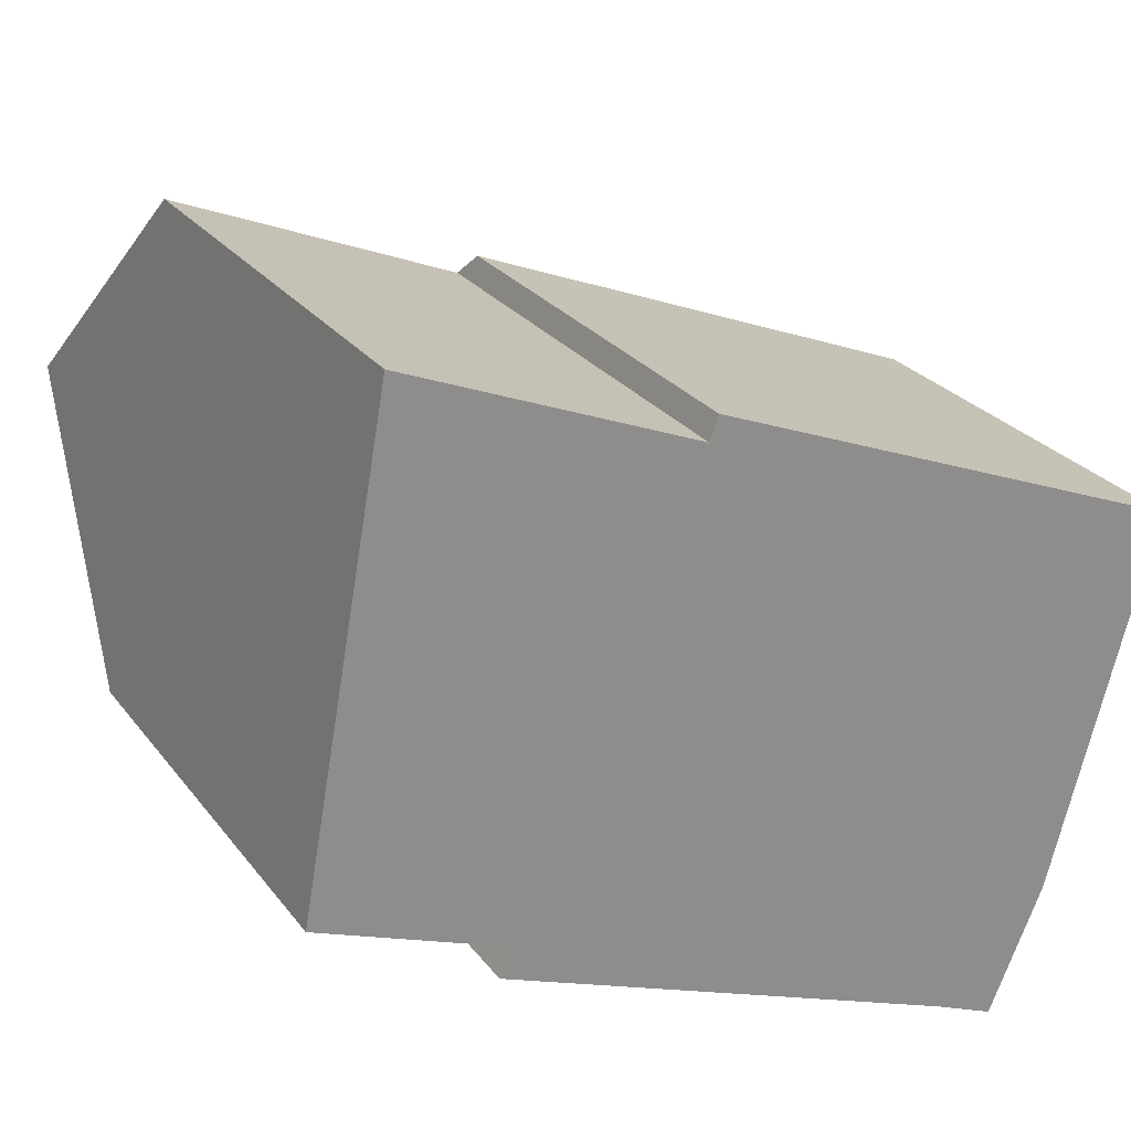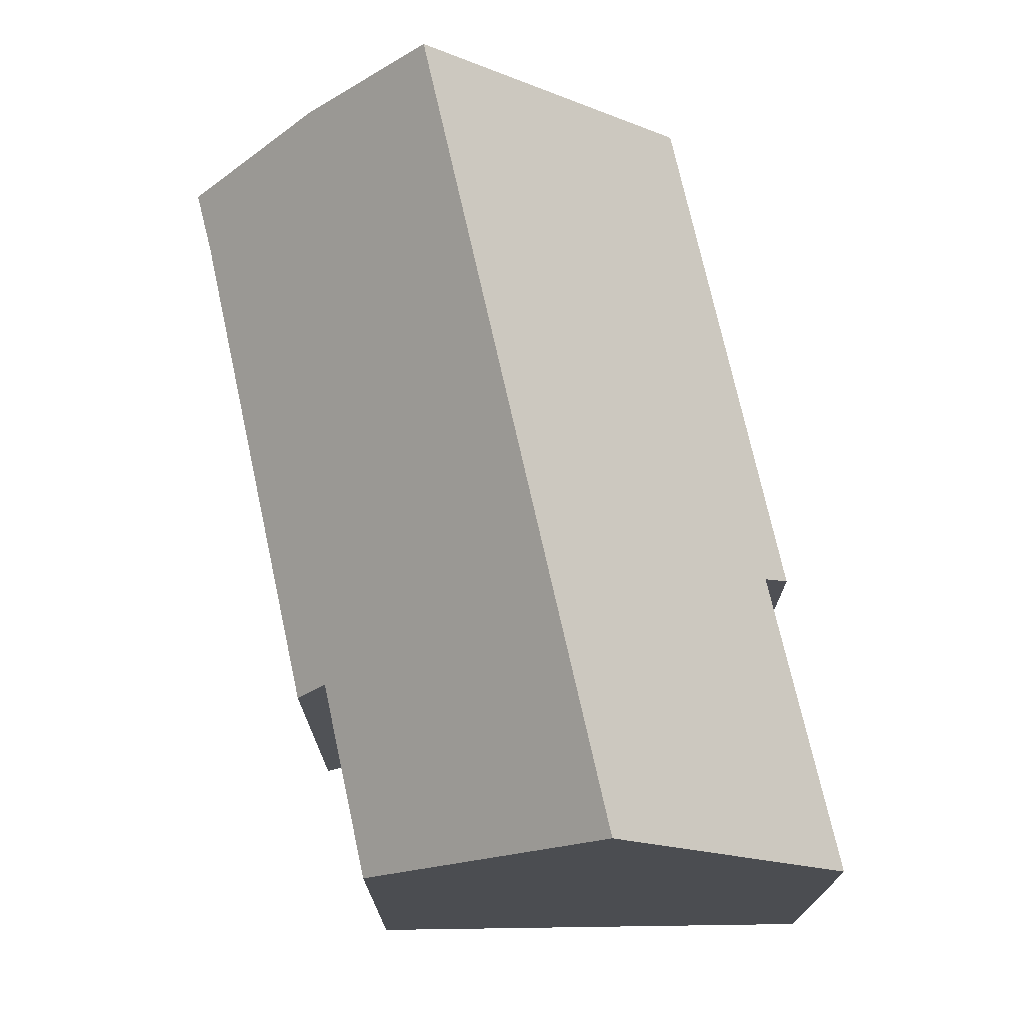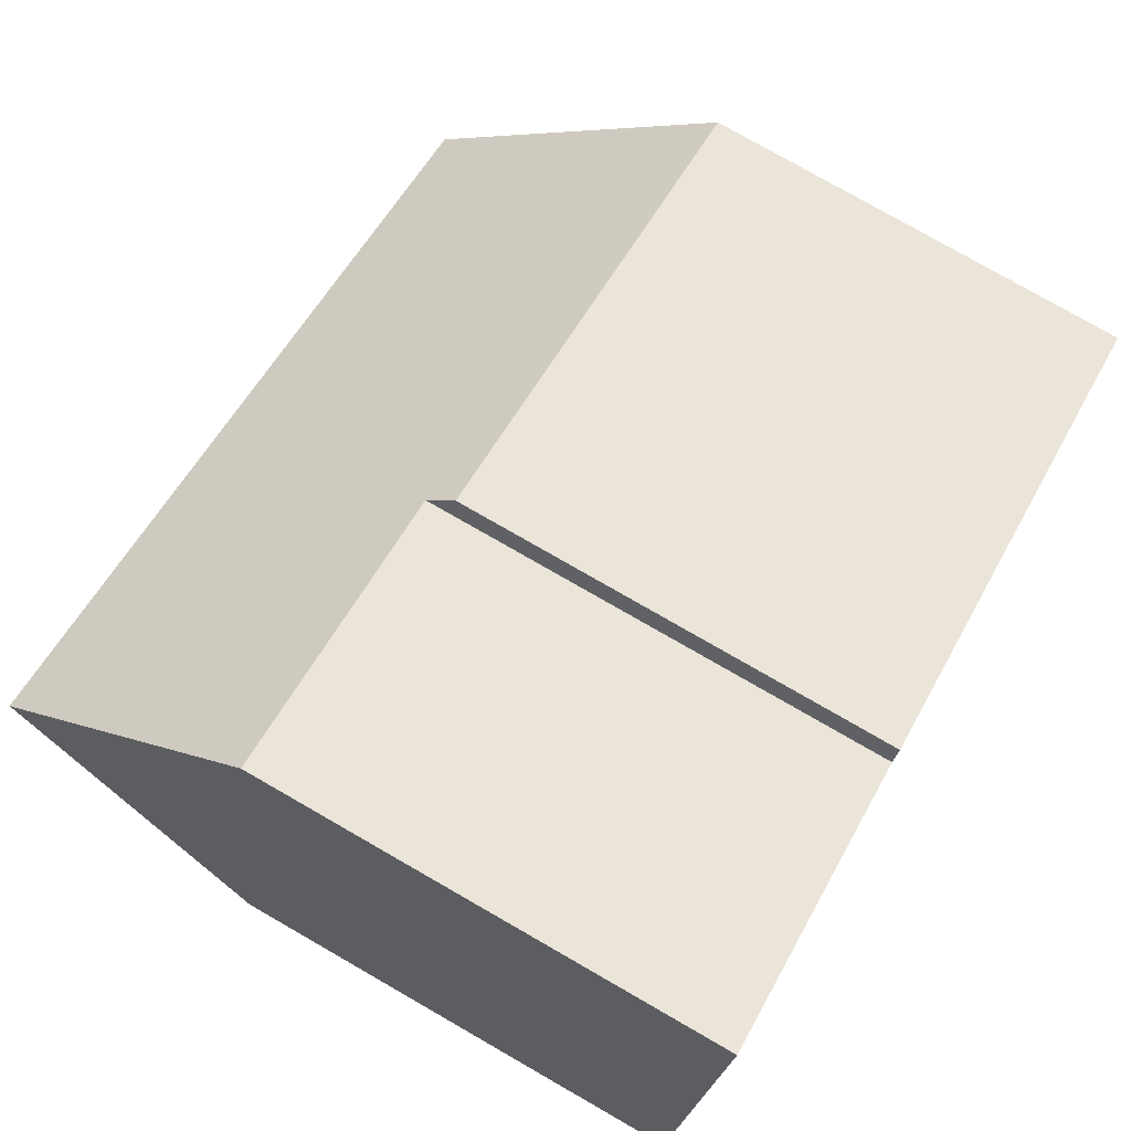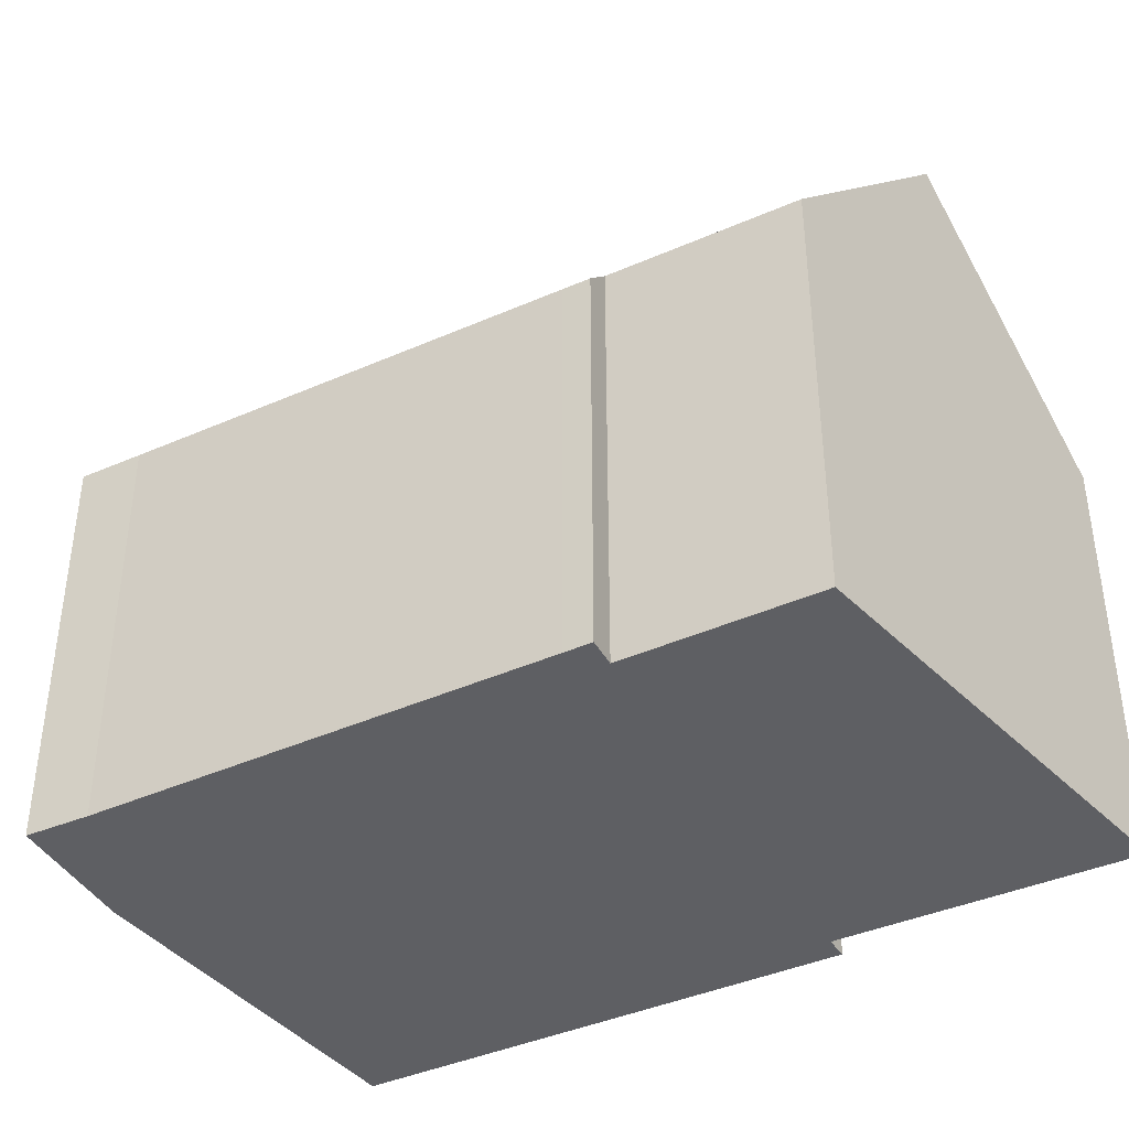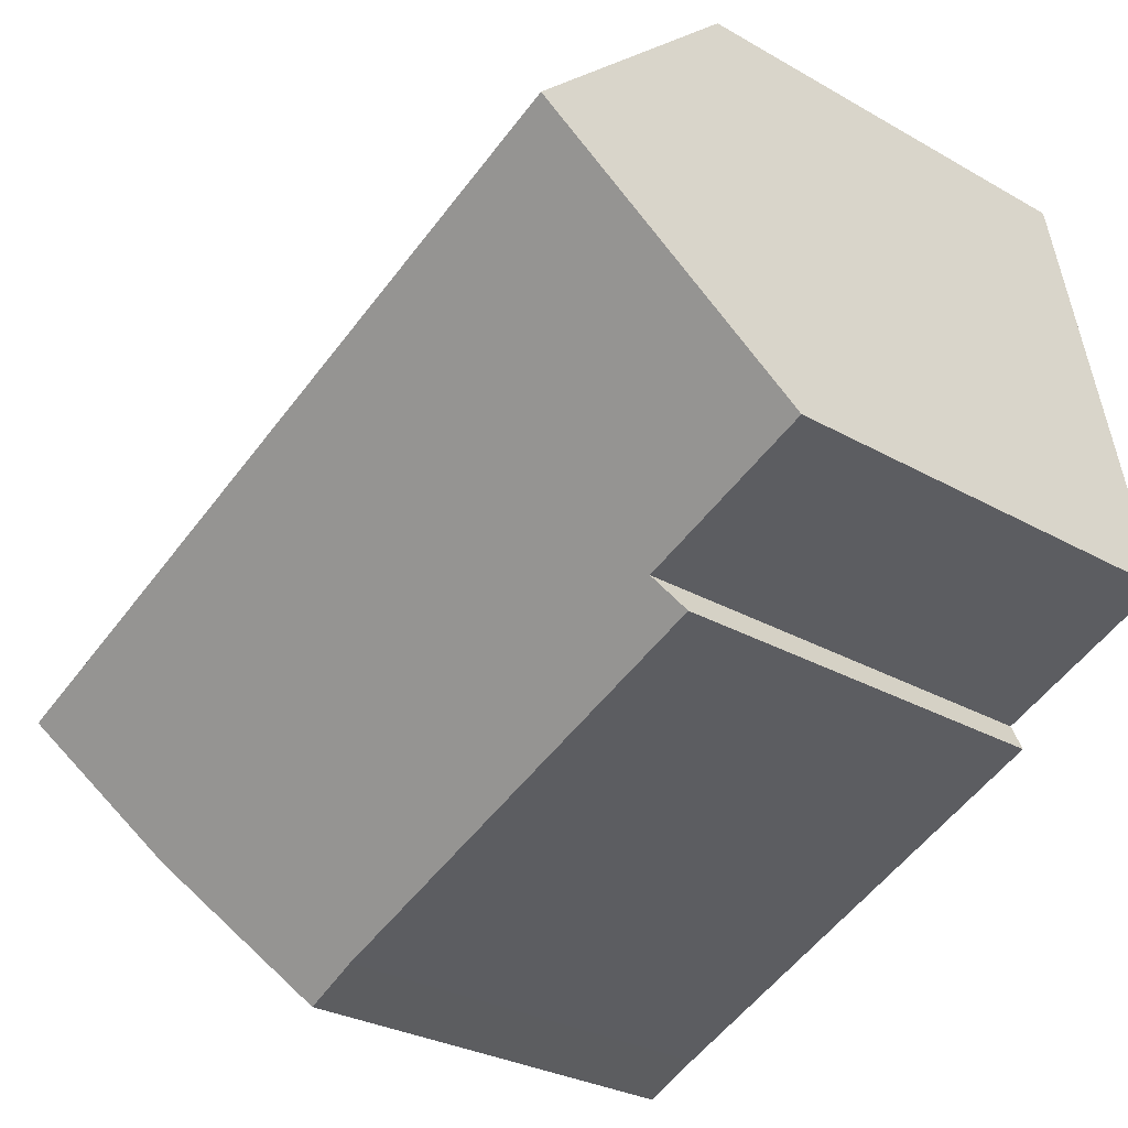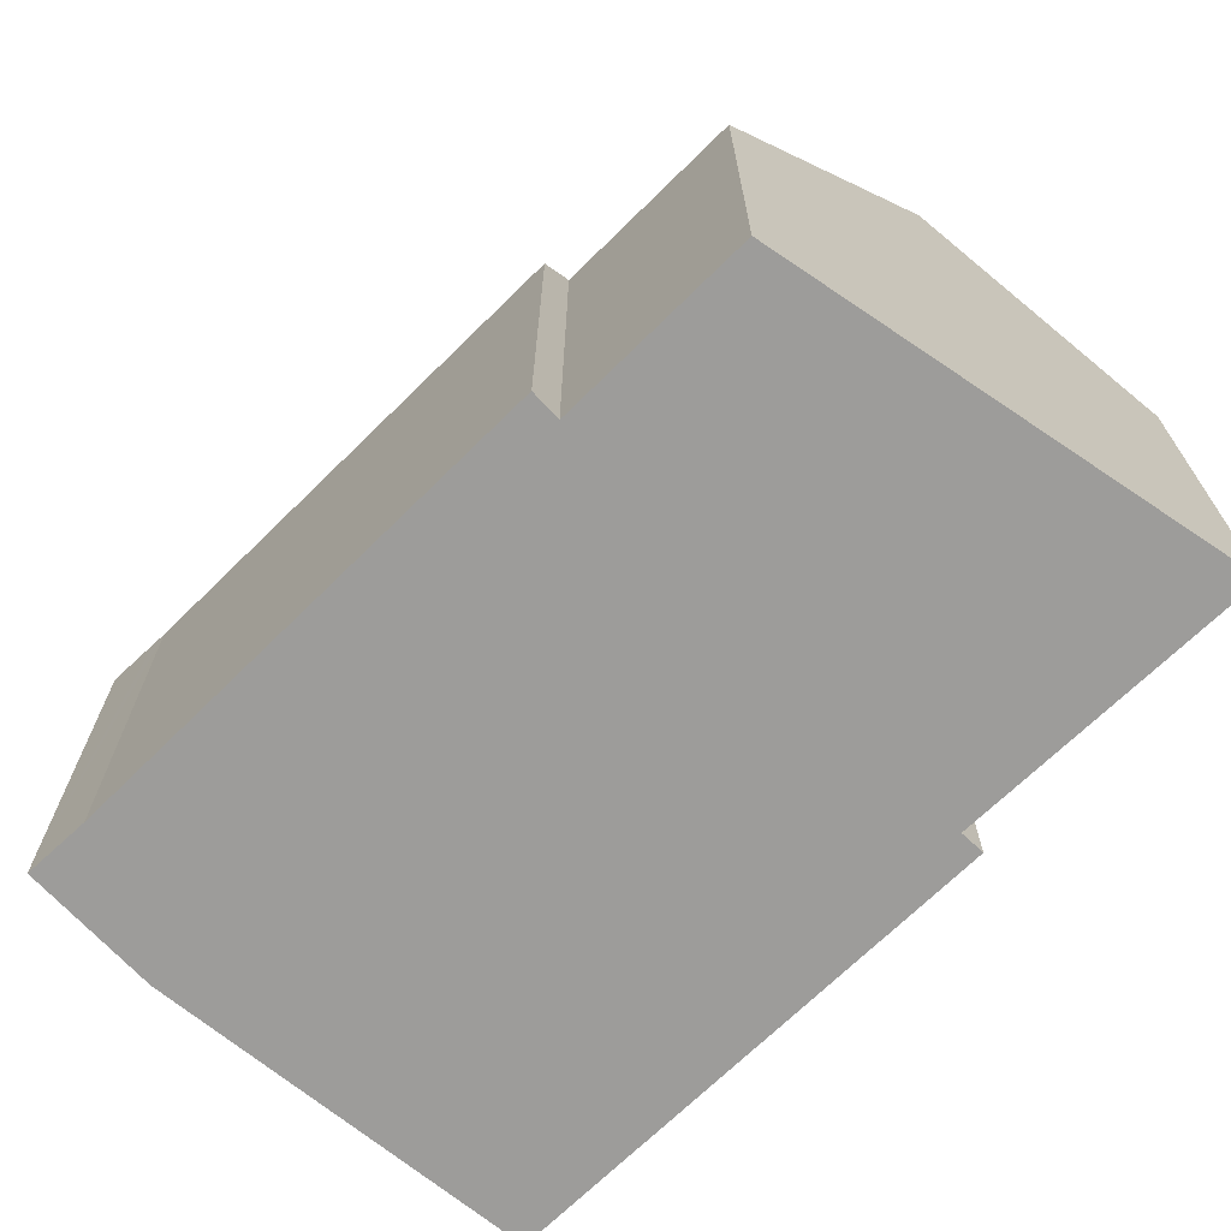
<metadata>
{"format":"obj","ext":"obj","renderer":"f3d","projection":"perspective","resolution":1024,"background":"white","views":[{"elev":25.9,"azim":-28.4,"up":"+Z"},{"elev":73.9,"azim":-80.6,"up":"+Y"},{"elev":78.5,"azim":-60.2,"up":"+Z"},{"elev":-40.9,"azim":-129.8,"up":"+Y"},{"elev":-29.1,"azim":-130.3,"up":"+Z"},{"elev":-70.3,"azim":-113.8,"up":"+Y"}]}
</metadata>
<code>
v  15.75 8.27 3.104
v  7.164 7.978 6.891
v  15.83 7.944 3.404
v  14.56 13.02 -1.273
v  6.988 7.979 6.962
v  6.833 8.466 6.526
v  1.023 13.02 4.228
v  2.317 8.437 8.392
v  1.571 8.432 8.7
v  1.5 8.843 8.308
v  0.781 13.02 4.326
v  12.09 8.007 -5.397
v  13.96 10.64 -3.462
v  12.97 7.984 -5.782
v  11.86 8.014 -5.299
v  3.715 7.923 -2.081
v  3.448 8.52 -1.362
v  3.22 7.918 -1.885
v  0 8.481 5.193e-16
v  0.404 10.83 2.238
v  12.97 3.54e-16 -5.782
v  11.86 3.245e-16 -5.299
v  12.09 3.305e-16 -5.397
v  3.715 1.274e-16 -2.081
v  3.22 1.154e-16 -1.885
v  3.448 8.34e-17 -1.362
v  0 0 0
v  1.571 -5.327e-16 8.7
v  0.404 -1.37e-16 2.238
v  0.781 -2.649e-16 4.326
v  1.5 -5.087e-16 8.308
v  6.833 -3.996e-16 6.526
v  6.988 -4.263e-16 6.962
v  2.317 -5.139e-16 8.392
v  15.83 -2.084e-16 3.404
v  7.164 -4.22e-16 6.891
v  13.96 2.12e-16 -3.462
v  15.75 -1.901e-16 3.104
v  14.56 7.795e-17 -1.273
g defaultobject
f 1 2 3
f 2 1 4
f 2 4 5
f 5 4 6
f 6 4 7
f 6 7 8
f 8 7 9
f 9 7 10
f 10 7 11
f 12 13 14
f 13 12 15
f 13 15 16
f 13 16 4
f 4 16 17
f 4 17 7
f 17 16 18
f 7 17 19
f 7 19 20
f 7 20 11
f 21 12 14
f 12 21 15
f 15 21 22
f 22 21 23
f 22 16 15
f 16 22 24
f 24 18 16
f 18 24 25
f 26 19 17
f 19 26 27
f 18 26 17
f 26 18 25
f 20 10 11
f 10 20 19
f 10 19 27
f 10 27 9
f 9 27 28
f 28 27 29
f 28 29 30
f 28 30 31
f 32 5 6
f 5 32 33
f 28 8 9
f 8 28 6
f 6 28 32
f 32 28 34
f 33 2 5
f 2 33 3
f 3 33 35
f 35 33 36
f 37 14 13
f 14 37 21
f 1 13 4
f 13 1 3
f 13 3 35
f 13 35 38
f 13 38 37
f 37 38 39
f 31 34 28
f 34 31 30
f 34 30 32
f 32 30 29
f 32 29 27
f 32 27 26
f 32 26 36
f 36 26 35
f 35 26 25
f 35 25 24
f 35 24 22
f 35 22 38
f 38 22 39
f 39 22 37
f 37 22 23
f 37 23 21
f 36 33 32

</code>
